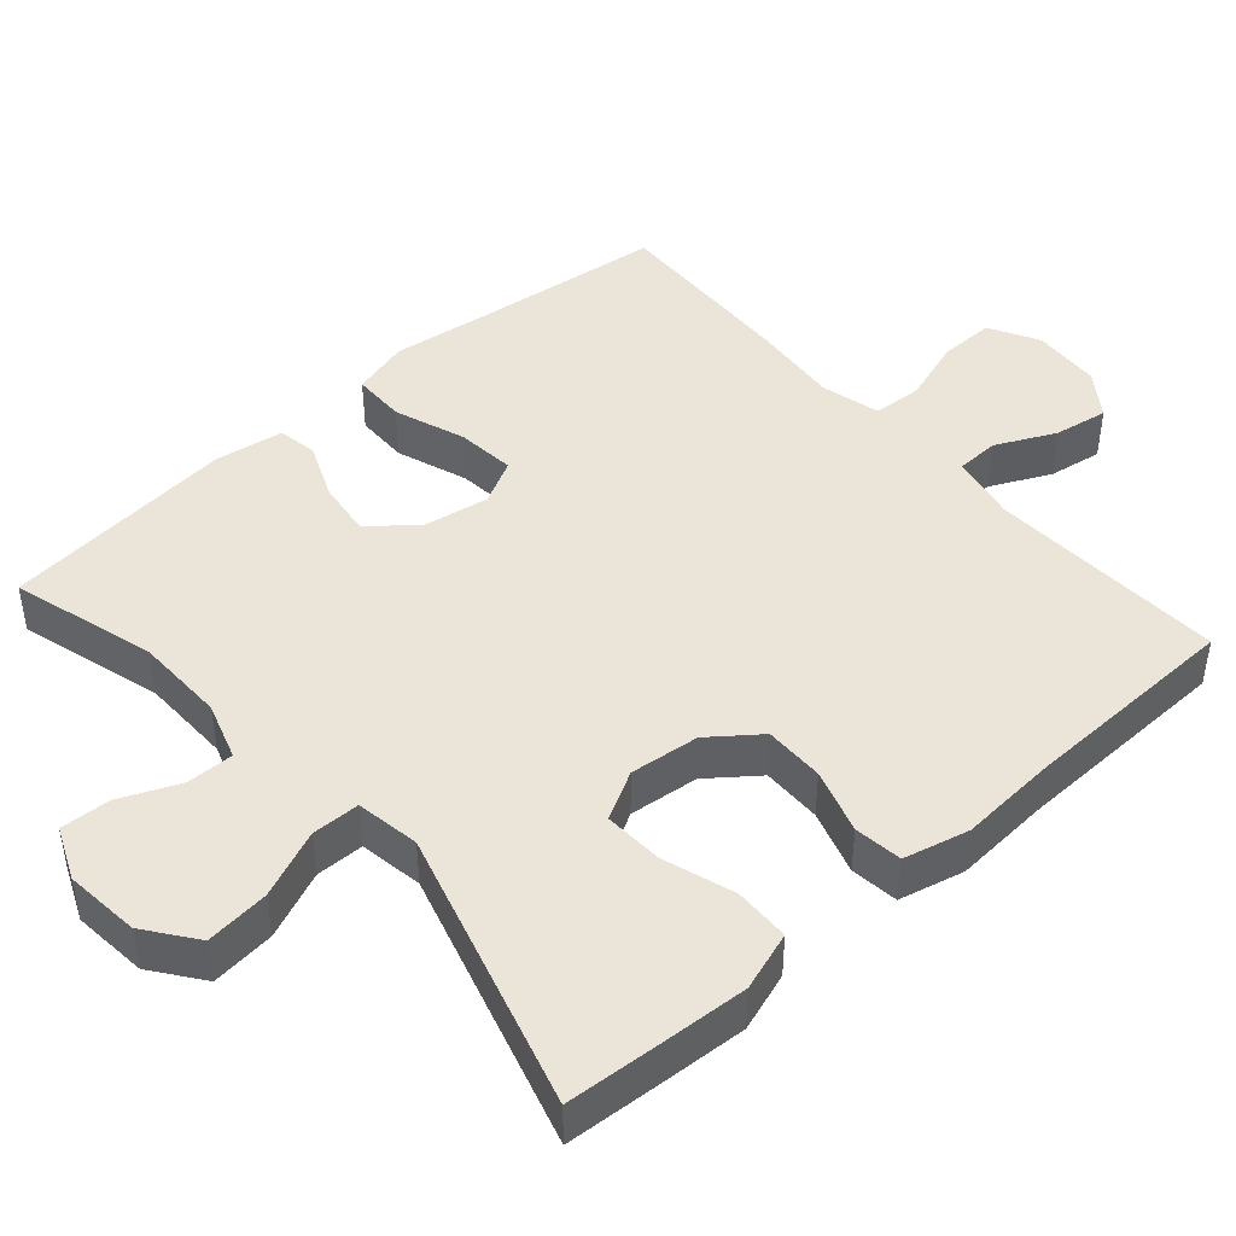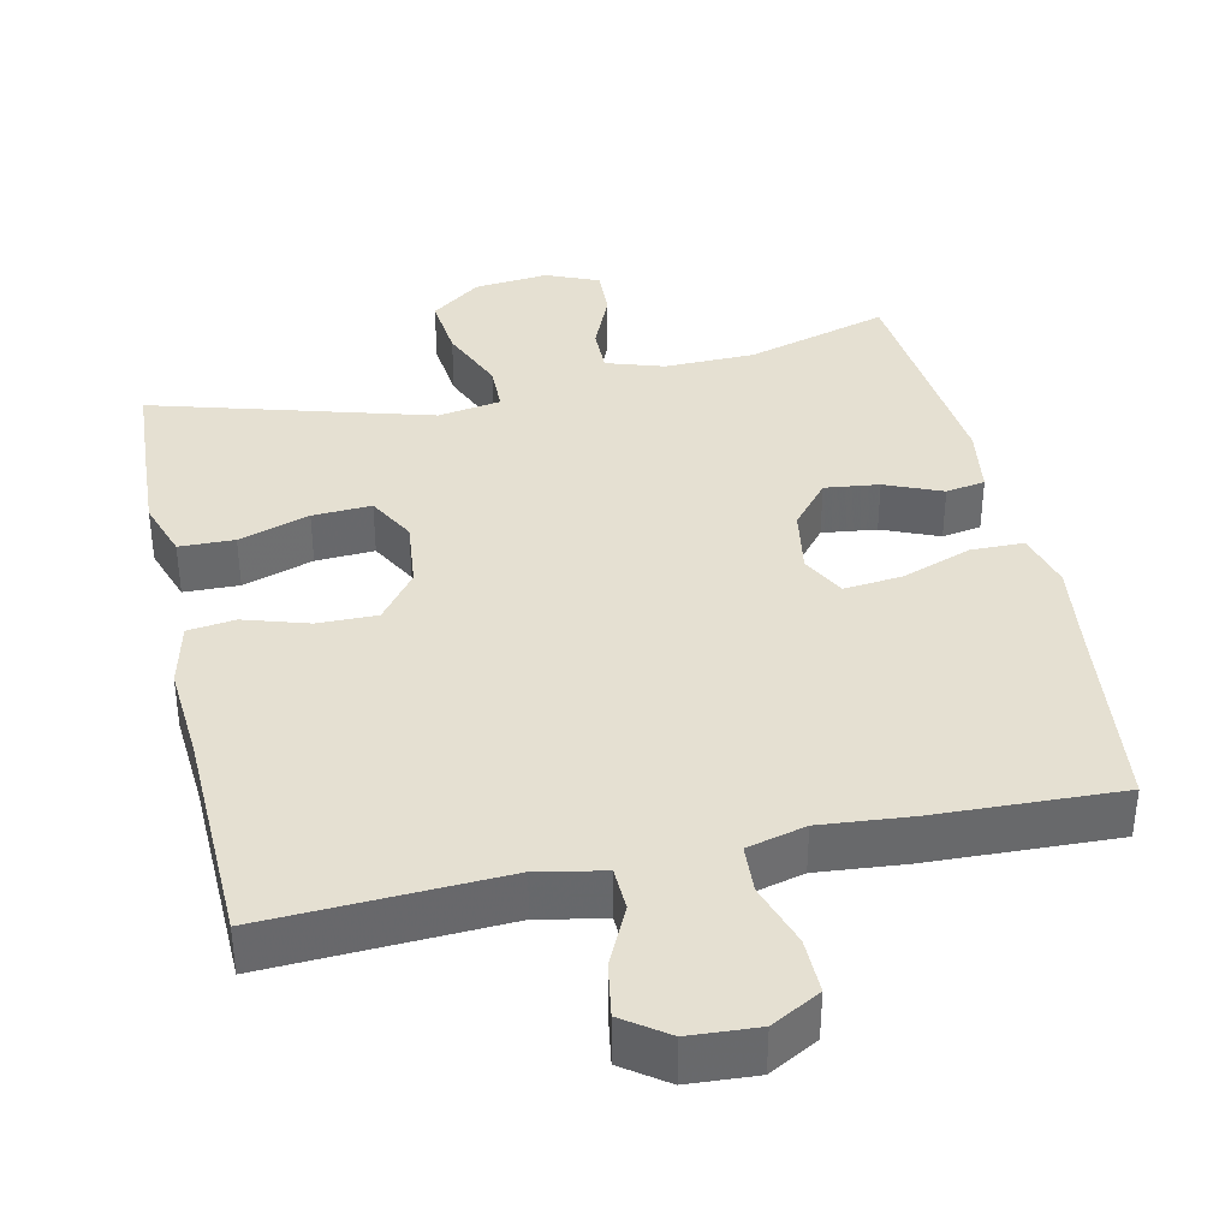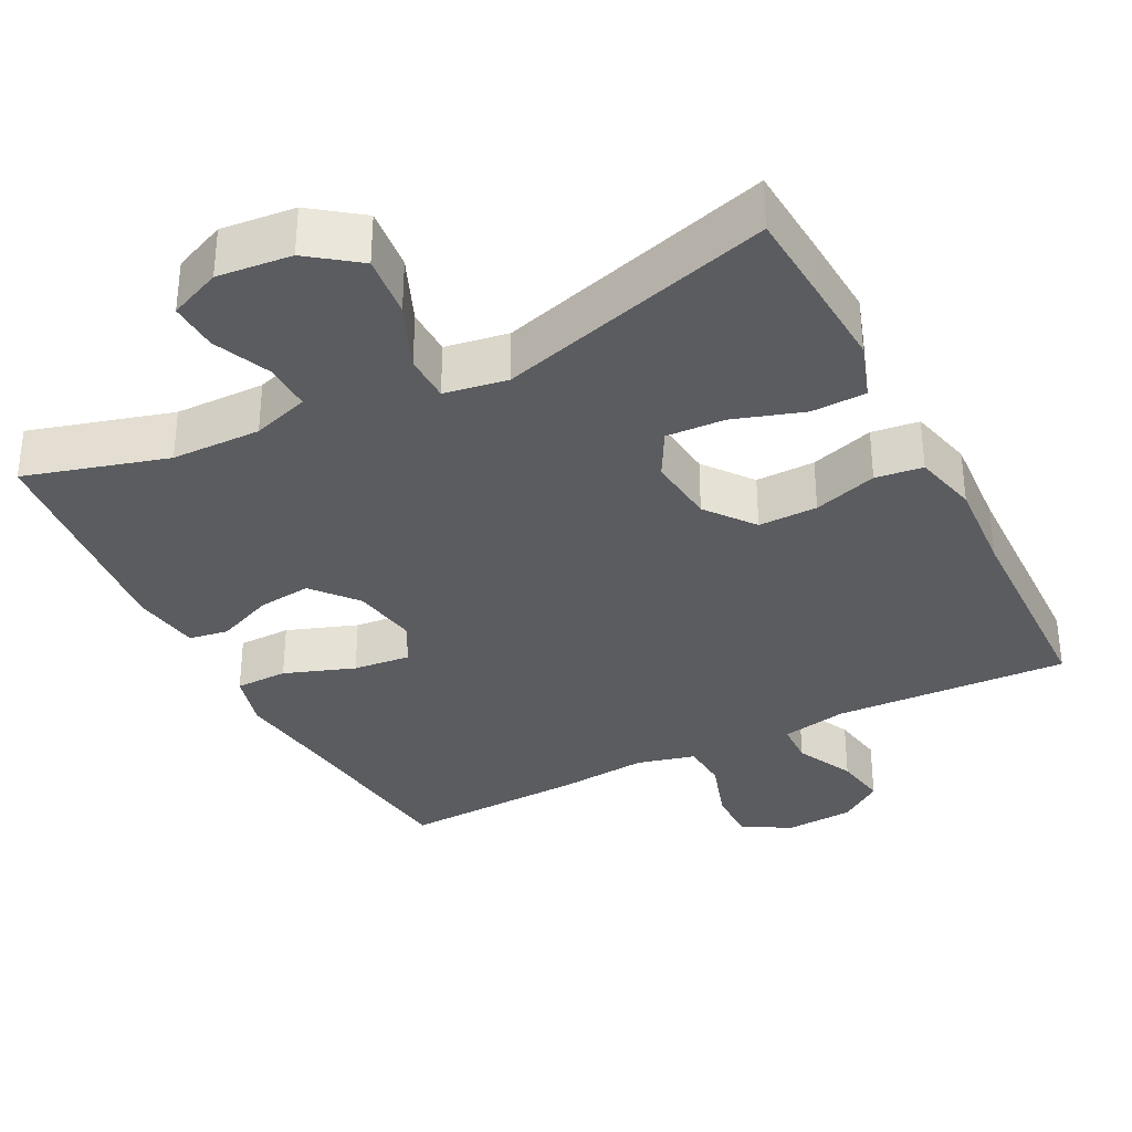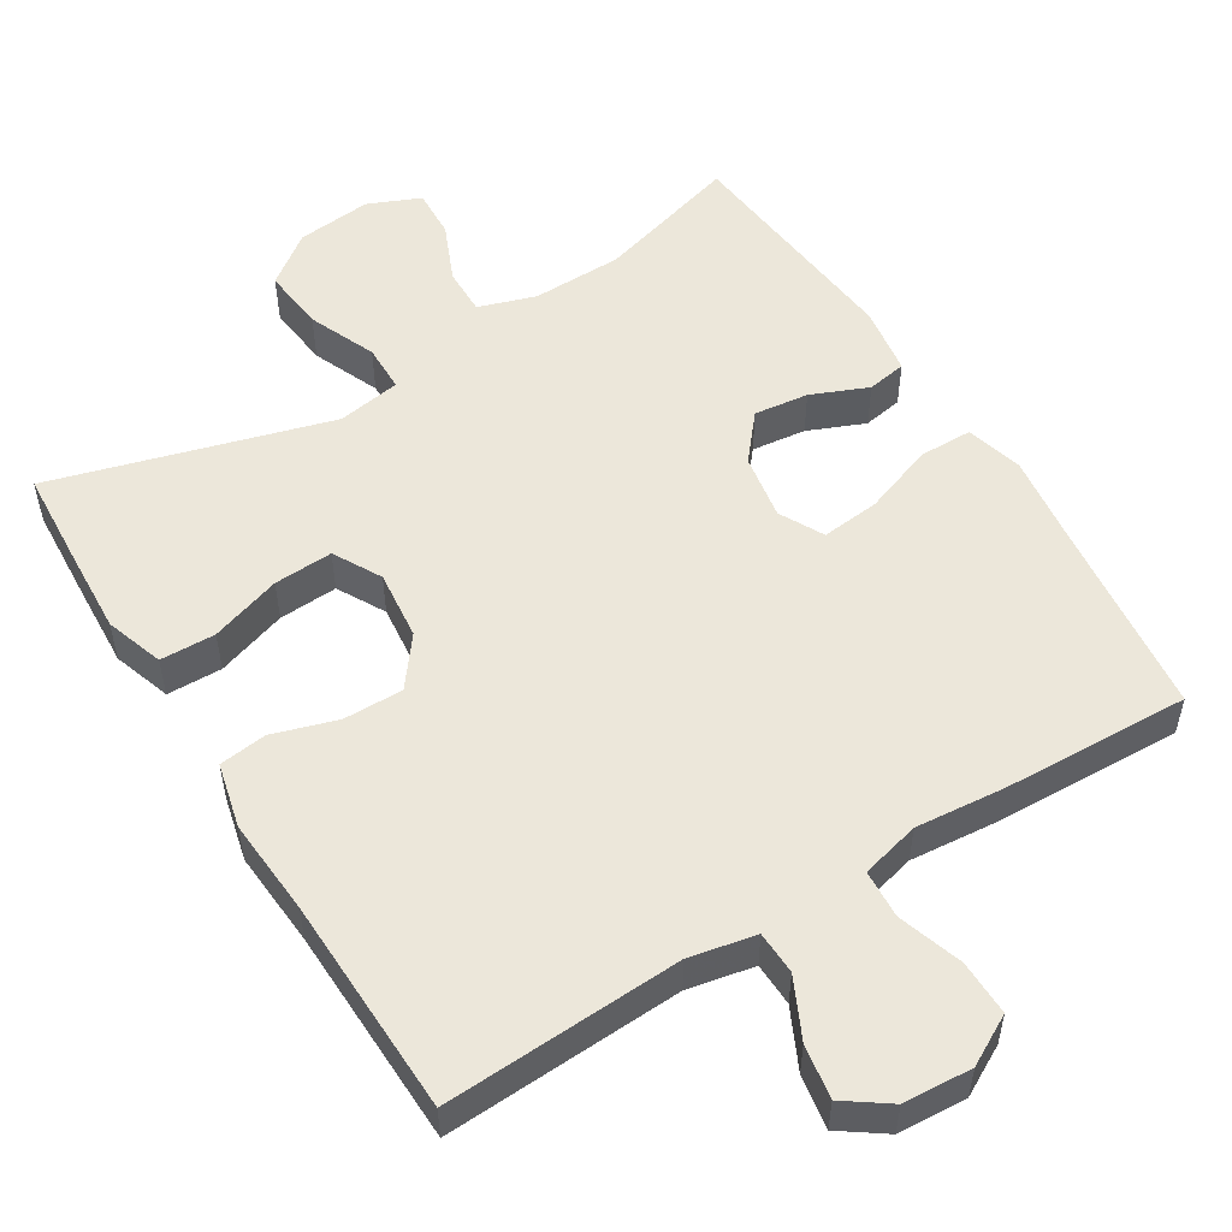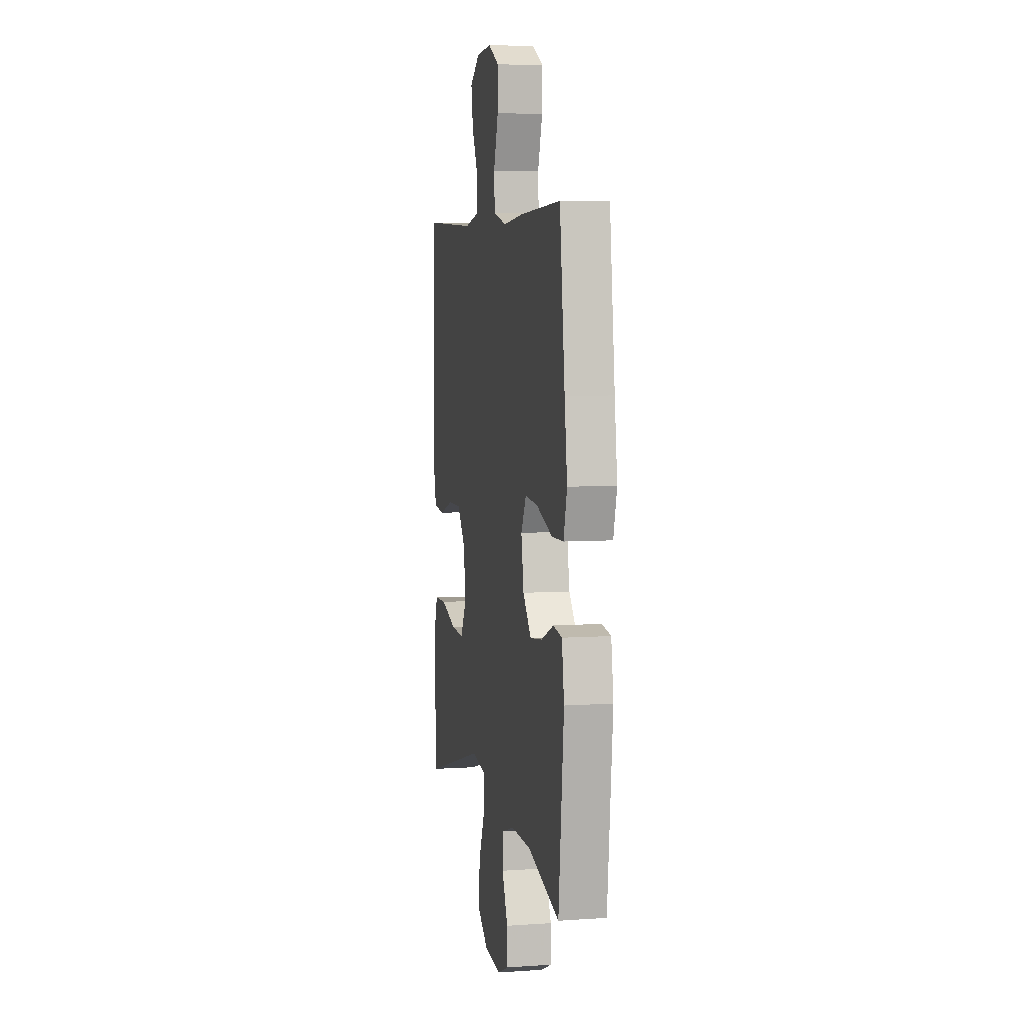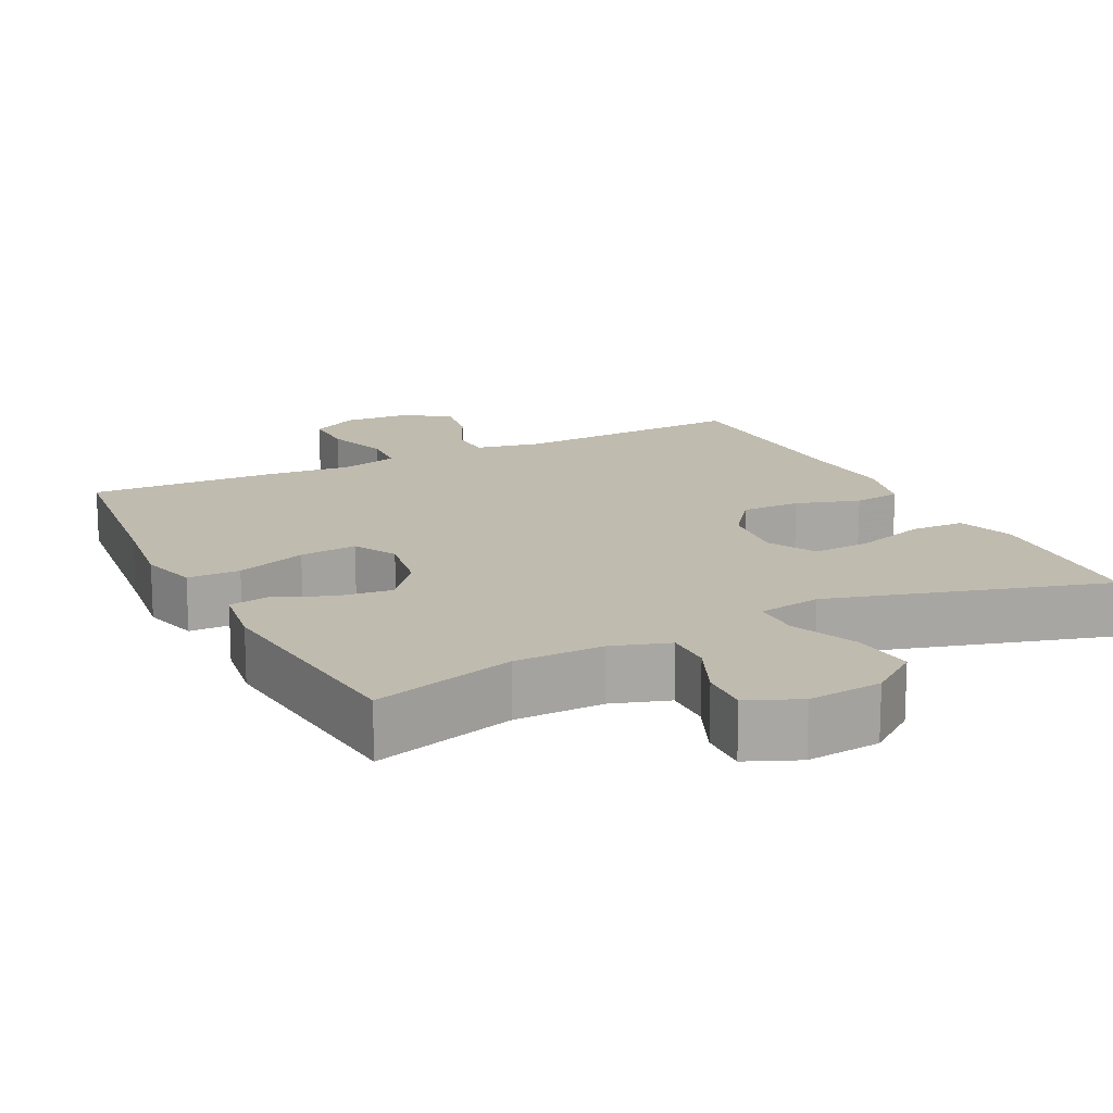
<metadata>
{"format":"obj","ext":"obj","renderer":"f3d","projection":"perspective","resolution":1024,"background":"white","views":[{"elev":44.8,"azim":-131.3,"up":"+Y"},{"elev":37.8,"azim":-12.5,"up":"+Y"},{"elev":-34.1,"azim":-152.8,"up":"+Y"},{"elev":53.3,"azim":-31.8,"up":"+Y"},{"elev":5.8,"azim":78.2,"up":"+Z"},{"elev":15.9,"azim":153.4,"up":"+Y"}]}
</metadata>
<code>
v 0.5 0.07 0.5
v 0.531 0.07 0.237
v 0.547 0.07 0.115
v 0.526 0.07 0.038
v 0.455 0.07 0.037
v 0.36 0.07 0.071
v 0.282 0.07 0.079
v 0.251 0.07 0.02
v 0.266 0.07 -0.068
v 0.316 0.07 -0.128
v 0.389 0.07 -0.119
v 0.465 0.07 -0.087
v 0.518 0.07 -0.096
v 0.532 0.07 -0.188
v 0.5 0.07 -0.5
v 0.308 0.07 -0.445
v 0.187 0.07 -0.443
v 0.11 0.07 -0.468
v 0.111 0.07 -0.531
v 0.145 0.07 -0.61
v 0.148 0.07 -0.676
v 0.078 0.07 -0.706
v -0.022 0.07 -0.696
v -0.089 0.07 -0.646
v -0.08 0.07 -0.561
v -0.042 0.07 -0.471
v -0.043 0.07 -0.407
v -0.128 0.07 -0.393
v -0.5 0.07 -0.5
v -0.508 0.07 -0.378
v -0.515 0.07 -0.257
v -0.489 0.07 -0.179
v -0.415 0.07 -0.177
v -0.32 0.07 -0.208
v -0.241 0.07 -0.212
v -0.206 0.07 -0.148
v -0.216 0.07 -0.055
v -0.266 0.07 0.01
v -0.346 0.07 0.009
v -0.432 0.07 -0.018
v -0.496 0.07 -0.01
v -0.517 0.07 0.077
v -0.508 0.07 0.206
v -0.5 0.07 0.5
v -0.182 0.07 0.485
v -0.093 0.07 0.503
v -0.091 0.07 0.561
v -0.129 0.07 0.64
v -0.141 0.07 0.712
v -0.082 0.07 0.754
v 0.01 0.07 0.76
v 0.076 0.07 0.724
v 0.075 0.07 0.65
v 0.047 0.07 0.564
v 0.051 0.07 0.499
v 0.13 0.07 0.479
v 0.25 0.07 0.49
v 0.5 0 0.5
v 0.531 0 0.237
v 0.547 0 0.115
v 0.526 0 0.038
v 0.455 0 0.037
v 0.36 0 0.071
v 0.282 0 0.079
v 0.251 0 0.02
v 0.266 0 -0.068
v 0.316 0 -0.128
v 0.389 0 -0.119
v 0.465 0 -0.087
v 0.518 0 -0.096
v 0.532 0 -0.188
v 0.5 0 -0.5
v 0.308 0 -0.445
v 0.187 0 -0.443
v 0.11 0 -0.468
v 0.111 0 -0.531
v 0.145 0 -0.61
v 0.148 0 -0.676
v 0.078 0 -0.706
v -0.022 0 -0.696
v -0.089 0 -0.646
v -0.08 0 -0.561
v -0.042 0 -0.471
v -0.043 0 -0.407
v -0.128 0 -0.393
v -0.5 0 -0.5
v -0.508 0 -0.378
v -0.515 0 -0.257
v -0.489 0 -0.179
v -0.415 0 -0.177
v -0.32 0 -0.208
v -0.241 0 -0.212
v -0.206 0 -0.148
v -0.216 0 -0.055
v -0.266 0 0.01
v -0.346 0 0.009
v -0.432 0 -0.018
v -0.496 0 -0.01
v -0.517 0 0.077
v -0.508 0 0.206
v -0.5 0 0.5
v -0.182 0 0.485
v -0.093 0 0.503
v -0.091 0 0.561
v -0.129 0 0.64
v -0.141 0 0.712
v -0.082 0 0.754
v 0.01 0 0.76
v 0.076 0 0.724
v 0.075 0 0.65
v 0.047 0 0.564
v 0.051 0 0.499
v 0.13 0 0.479
v 0.25 0 0.49
f 56 57 1 2
f 55 56 2 3
f 51 52 53 54
f 51 54 55
f 50 51 55
f 47 48 49 50
f 46 47 50 55
f 45 46 55 3
f 43 44 45 3
f 39 40 41 42
f 38 39 42 43
f 31 32 33 34
f 31 34 35
f 28 29 30 31
f 27 28 31 35
f 23 24 25 26
f 23 26 27
f 22 23 27
f 19 20 21 22
f 18 19 22 27
f 17 18 27 35
f 13 14 15 16
f 11 12 13 16
f 10 11 16 17
f 9 10 17 35
f 3 4 5 6
f 3 6 7
f 38 43 3 7
f 8 9 35 36
f 8 36 37
f 7 8 37 38
f 59 58 114 113
f 60 59 113 112
f 111 110 109 108
f 112 111 108
f 112 108 107
f 107 106 105 104
f 112 107 104 103
f 60 112 103 102
f 60 102 101 100
f 99 98 97 96
f 100 99 96 95
f 91 90 89 88
f 92 91 88
f 88 87 86 85
f 92 88 85 84
f 83 82 81 80
f 84 83 80
f 84 80 79
f 79 78 77 76
f 84 79 76 75
f 92 84 75 74
f 73 72 71 70
f 73 70 69 68
f 74 73 68 67
f 92 74 67 66
f 63 62 61 60
f 64 63 60
f 64 60 100 95
f 93 92 66 65
f 94 93 65
f 95 94 65 64
f 1 58 59 2
f 2 59 60 3
f 3 60 61 4
f 4 61 62 5
f 5 62 63 6
f 6 63 64 7
f 7 64 65 8
f 8 65 66 9
f 9 66 67 10
f 10 67 68 11
f 11 68 69 12
f 12 69 70 13
f 13 70 71 14
f 14 71 72 15
f 15 72 73 16
f 16 73 74 17
f 17 74 75 18
f 18 75 76 19
f 19 76 77 20
f 20 77 78 21
f 21 78 79 22
f 22 79 80 23
f 23 80 81 24
f 24 81 82 25
f 25 82 83 26
f 26 83 84 27
f 27 84 85 28
f 28 85 86 29
f 29 86 87 30
f 30 87 88 31
f 31 88 89 32
f 32 89 90 33
f 33 90 91 34
f 34 91 92 35
f 35 92 93 36
f 36 93 94 37
f 37 94 95 38
f 38 95 96 39
f 39 96 97 40
f 40 97 98 41
f 41 98 99 42
f 42 99 100 43
f 43 100 101 44
f 44 101 102 45
f 45 102 103 46
f 46 103 104 47
f 47 104 105 48
f 48 105 106 49
f 49 106 107 50
f 50 107 108 51
f 51 108 109 52
f 52 109 110 53
f 53 110 111 54
f 54 111 112 55
f 55 112 113 56
f 56 113 114 57
f 57 114 58 1

</code>
